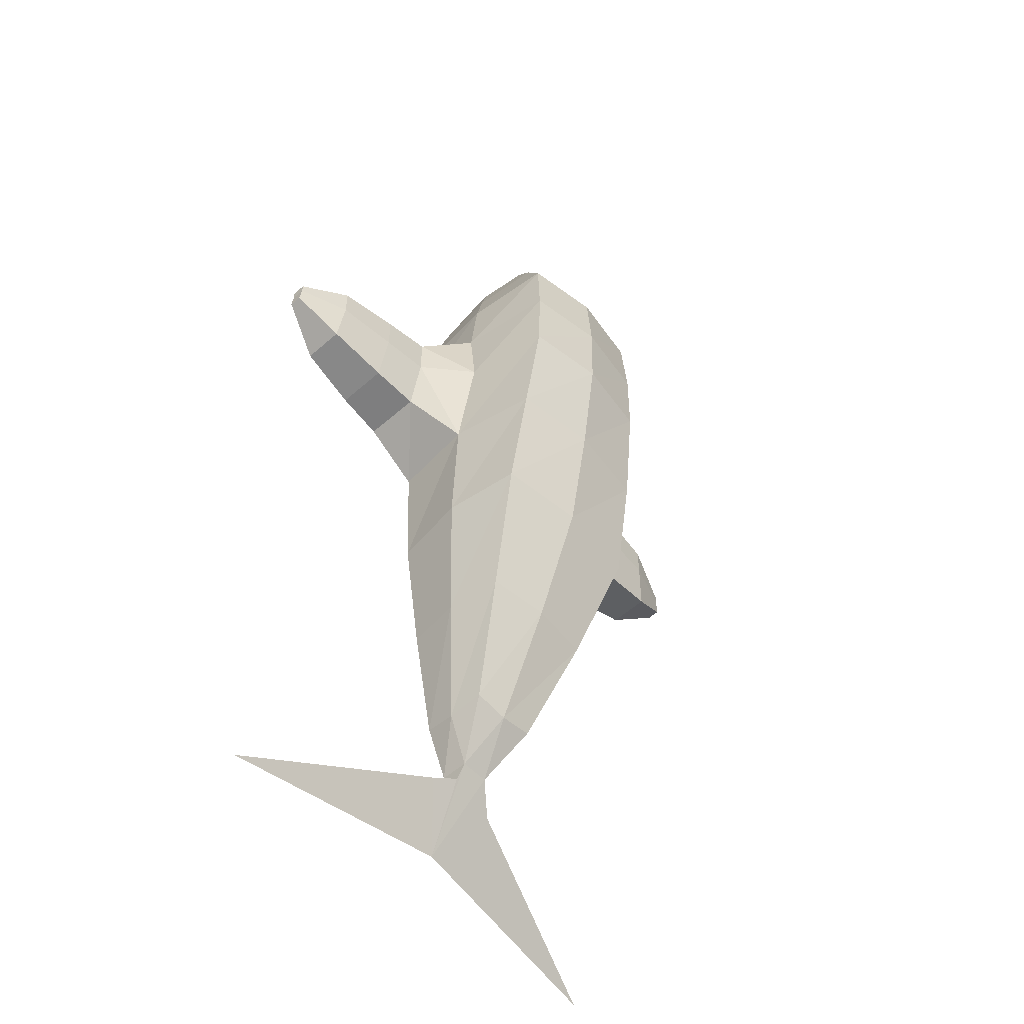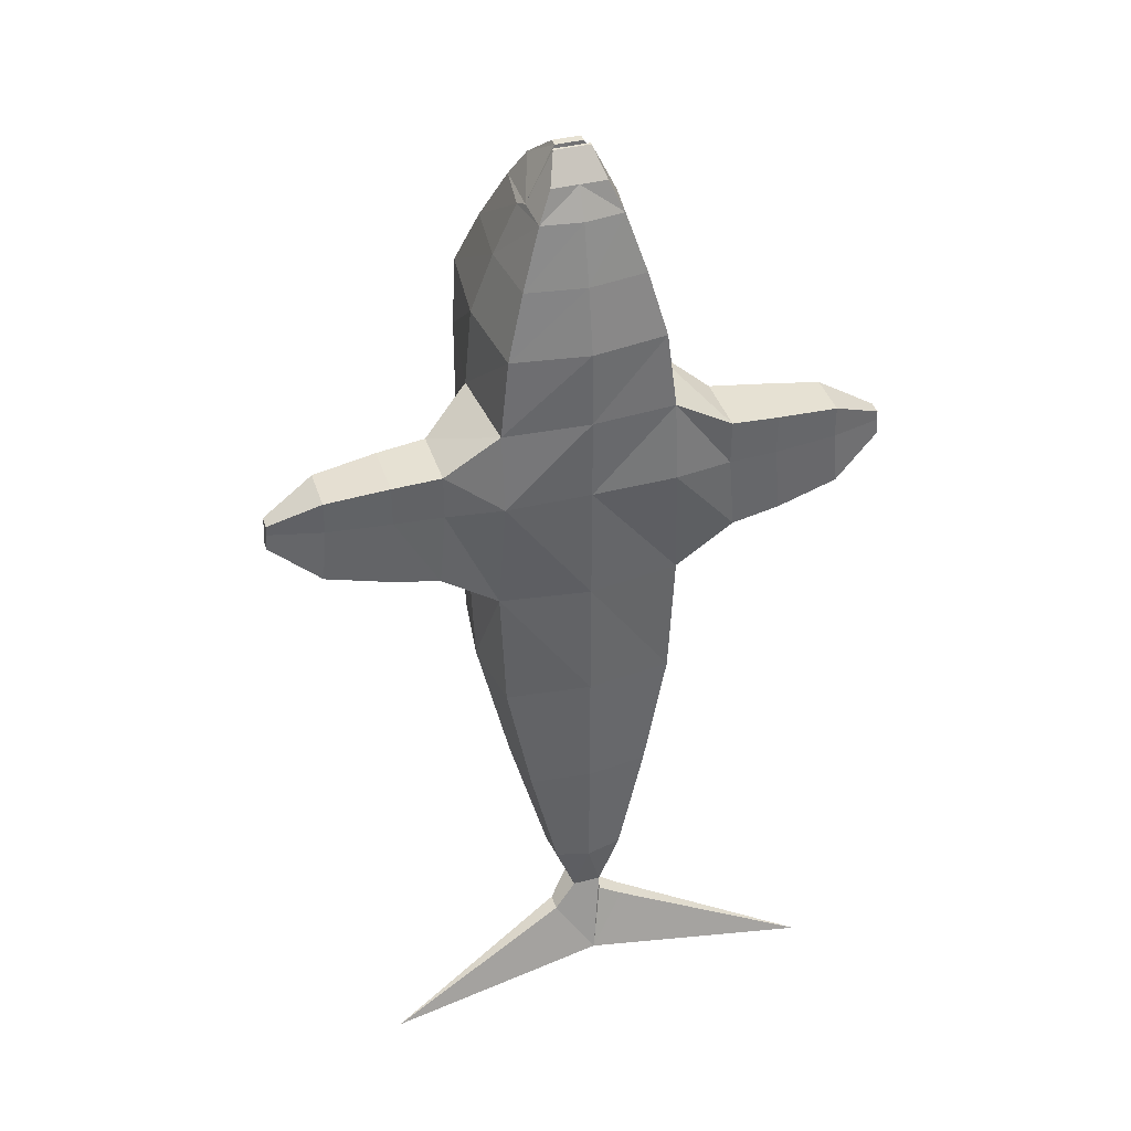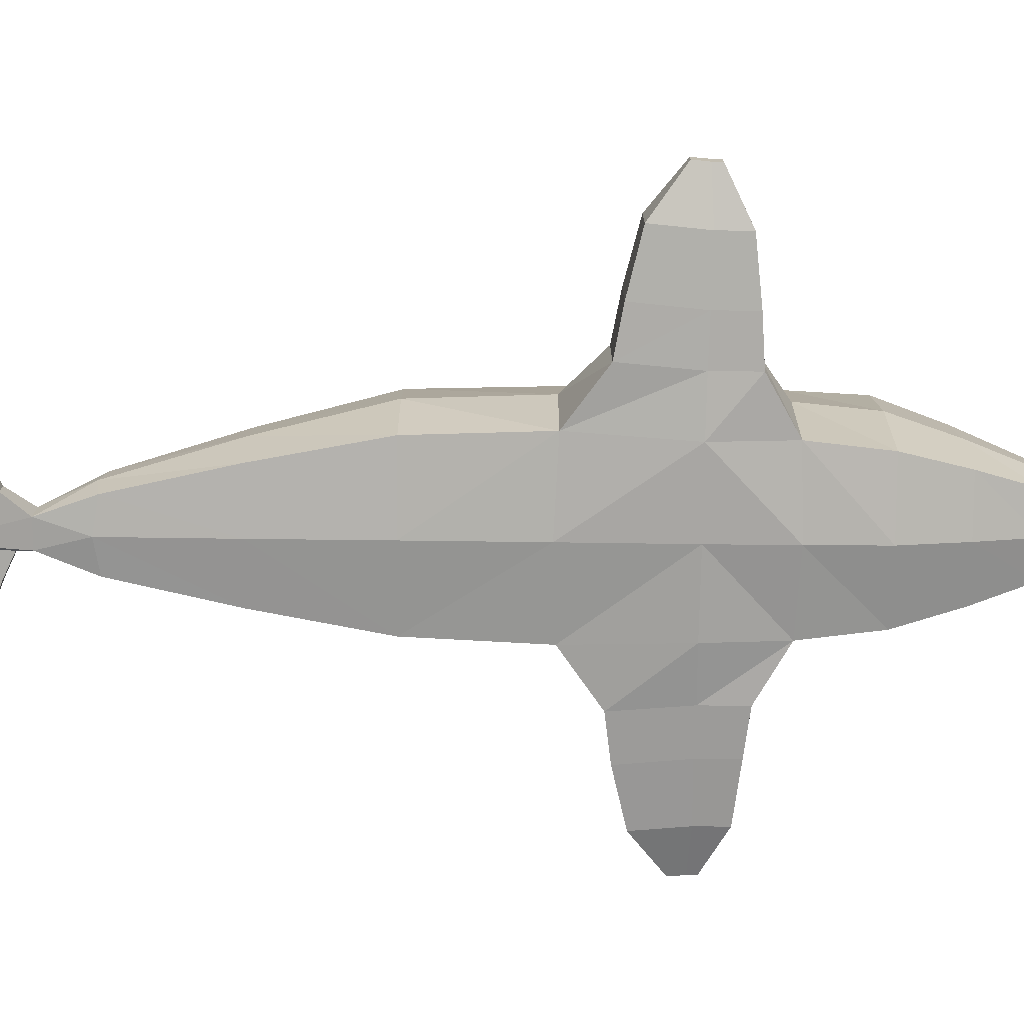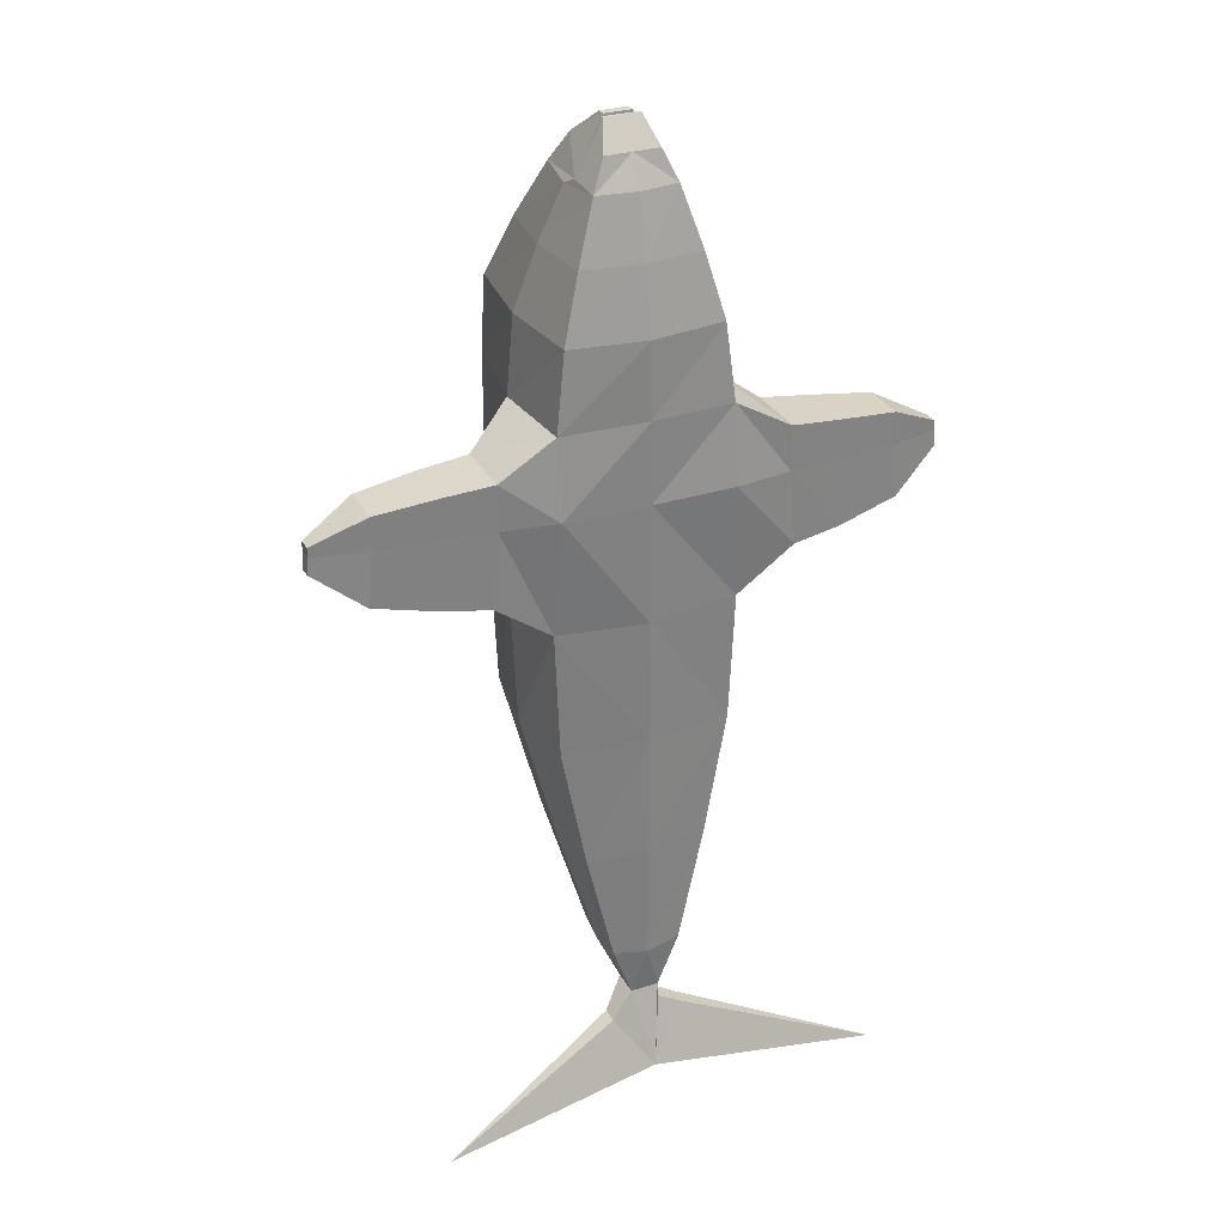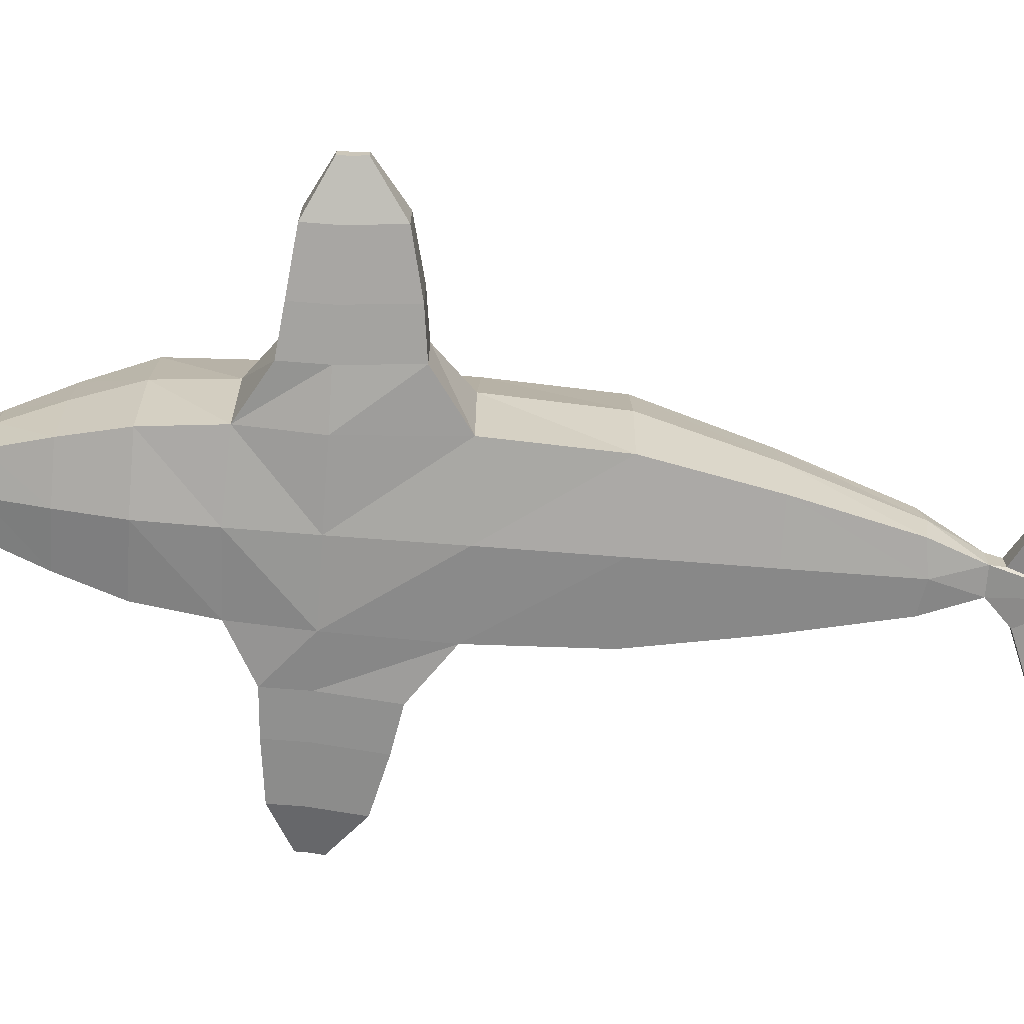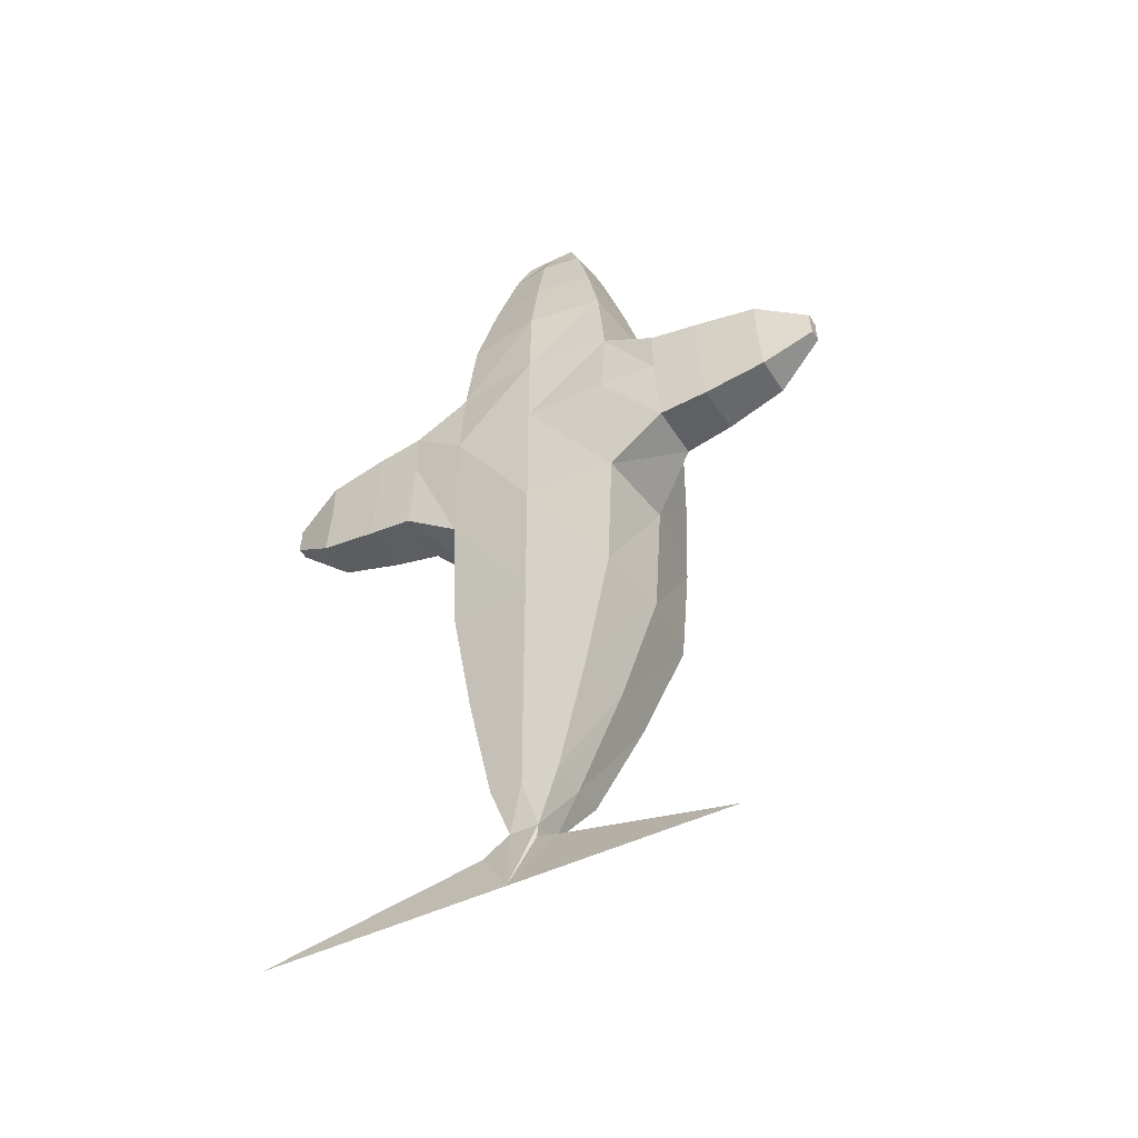
<metadata>
{"format":"obj","ext":"obj","renderer":"f3d","projection":"perspective","resolution":1024,"background":"white","views":[{"elev":-54.5,"azim":133.0,"up":"+Z"},{"elev":39.7,"azim":-17.5,"up":"+Z"},{"elev":-73.3,"azim":-90.7,"up":"+Y"},{"elev":30.2,"azim":-24.2,"up":"+Z"},{"elev":-69.2,"azim":85.5,"up":"+Y"},{"elev":-45.2,"azim":29.7,"up":"+Z"}]}
</metadata>
<code>
o Fish_Nonenaranja.
v 7.883 6.778 -11.72
v 7.854 5.987 11.01
v -7.869 5.987 11.01
v -7.898 6.778 -11.72
v 7.861 20.91 -11.74
v 7.861 20.91 -11.74
v 7.293 24.36 11.05
v 7.293 24.36 11.05
v -7.308 24.36 11.05
v -7.308 24.36 11.05
v -7.876 20.91 -11.74
v -7.876 20.91 -11.74
v -3.229 6.252 -33.91
v -3.229 12.57 -33.91
v -3.229 12.57 -33.91
v 3.214 6.252 -33.91
v 3.214 12.57 -33.91
v 3.214 12.57 -33.91
v -1.346 6.435 -38.96
v 1.287 6.446 -38.94
v -1.346 9.001 -38.96
v -1.346 9.001 -38.96
v 1.287 9.018 -38.94
v 1.287 9.018 -38.94
v -0.007504 3.962 -46.2
v 1.283 6.282 -40.24
v -0.007504 3.962 -46.2
v 1.283 8.117 -40.24
v 3.448 5.764 -41.22
v 3.448 7.324 -41.22
v -0.007504 3.962 -46.2
v 21.15 1.686 -48.22
v -3.466 5.768 -41.18
v -0.007504 3.962 -46.2
v -3.466 7.355 -41.18
v -21.16 1.686 -48.22
v -7.023 7.132 25.46
v -7.023 7.132 25.46
v -7.001 24.12 25.47
v -7.001 24.12 25.47
v 7.008 7.132 25.46
v 7.008 7.132 25.46
v 6.986 24.12 25.47
v 6.986 24.12 25.47
v -3.676 9.047 36.87
v -3.676 9.047 36.87
v 3.661 9.047 36.87
v 3.661 9.047 36.87
v 3.661 18 36.87
v 3.661 18 36.87
v 3.661 18 36.87
v -3.676 18 36.87
v -3.676 18 36.87
v -3.676 18 36.87
v -2.46 9.856 39.63
v -2.46 16.32 39.63
v -2.46 16.32 39.63
v 2.445 9.856 39.63
v 2.445 16.32 39.63
v 2.445 16.32 39.63
v -0.00752 5.846 11.05
v 8.381 6.719 0.277
v -0.007516 5.9 -11.74
v -8.396 6.719 0.277
v 7.729 22.85 -0.08679
v 7.729 22.85 -0.08679
v 7.729 22.85 -0.08679
v -0.007523 25.41 11.05
v -7.744 22.85 -0.0868
v -7.744 22.85 -0.0868
v -7.744 22.85 -0.0868
v -0.007515 21.79 -11.74
v 8.772 16.34 11.01
v 8.772 16.34 11.01
v 8.871 13.83 -11.72
v -8.787 16.34 11.01
v -8.787 16.34 11.01
v -8.886 13.83 -11.72
v -5.696 16.85 -23.19
v -5.696 16.85 -23.19
v -3.423 9.261 -34.43
v -5.696 6.497 -23.19
v 5.681 6.497 -23.19
v 3.408 9.261 -34.43
v 5.681 16.85 -23.19
v 5.681 16.85 -23.19
v -0.00751 12.62 -34.43
v -0.00751 5.9 -34.43
v -7.871 6.804 18.29
v -7.871 6.804 18.29
v -7.895 15.62 25.46
v -7.235 24.5 18.57
v -7.235 24.5 18.57
v 7.219 24.5 18.57
v 7.219 24.5 18.57
v 7.88 15.62 25.46
v 7.856 6.804 18.29
v 7.856 6.804 18.29
v -0.007529 25.19 25.47
v -0.007525 6.071 25.47
v 5.399 8.031 31.43
v 5.399 8.031 31.43
v -0.007528 8.515 36.88
v -5.414 8.031 31.43
v -5.414 8.031 31.43
v -5.414 21.16 31.43
v -5.414 21.16 31.43
v -0.007529 18.54 36.88
v 5.399 21.16 31.43
v 5.399 21.16 31.43
v 4.257 13.42 36.62
v 4.257 13.42 36.62
v -4.272 13.42 36.62
v -4.272 13.42 36.62
v -3.932 12.06 37.29
v 3.917 12.06 37.29
v -0.00753 16.32 39.63
v -0.007529 9.856 39.63
v -0.007518 5.901 -0.07378
v -0.007519 23.85 -0.09981
v 9.153 14.65 0.277
v 9.153 14.65 0.277
v -9.168 14.65 0.277
v -9.168 14.65 0.277
v -6.395 11.67 -23.21
v 6.38 11.67 -23.21
v -0.007512 17.48 -23.21
v -0.007513 5.856 -23.21
v -8.591 15.5 18.29
v -8.591 15.5 18.29
v 8.576 15.5 18.29
v 8.576 15.5 18.29
v -0.007526 25.6 18.58
v -0.007523 5.912 18.56
v -0.007527 7.217 31.43
v -0.007529 21.98 31.43
v 6.075 14.59 31.42
v -6.09 14.59 31.42
v -0.00753 12.26 37.29
v 13.09 6.599 15.29
v 13.09 12.56 15.29
v 13.09 12.56 11.09
v 13.69 12.03 4.083
v 13.69 6.599 4.083
v 13.09 6.599 11.09
v -13.11 12.56 11.09
v -13.11 12.56 15.29
v -13.11 6.599 15.29
v -13.71 6.599 4.083
v -13.71 12.03 4.083
v -13.11 6.599 11.09
v 18.18 6.888 4.7
v 17.59 6.888 11.01
v 17.59 6.888 14.79
v 18.18 11.78 4.7
v 17.59 12.25 11.01
v 17.59 12.25 14.79
v -18.19 6.888 4.878
v -17.6 6.888 11.19
v -17.6 6.888 14.97
v -17.6 12.25 11.19
v -18.19 11.78 4.878
v -17.6 12.25 14.97
v 23.41 7.408 14.16
v 23.41 11.7 14.16
v 23.41 11.7 11.13
v 23.88 11.32 6.083
v 23.88 7.408 6.083
v 23.41 7.408 11.13
v -23.42 11.7 11.27
v -23.42 11.7 14.3
v -23.42 7.408 14.3
v -23.89 7.408 6.226
v -23.89 11.32 6.226
v -23.42 7.408 11.27
v -28.2 8.865 11.02
v -28.34 8.865 9.504
v -28.2 8.865 11.93
v -28.34 10.04 9.504
v -28.2 10.15 11.02
v -28.2 10.15 11.93
v 28.18 8.865 10.88
v 28.33 8.865 9.362
v 28.18 8.865 11.78
v 28.33 10.04 9.362
v 28.18 10.15 10.88
v 28.18 10.15 11.78
v -1.25 12.63 41.96
v -0.00753 12.63 41.96
v 1.235 12.63 41.96
v 1.235 13.42 41.96
v 1.235 13.42 41.96
v -0.00753 13.42 41.96
v -0.00753 13.42 41.96
v -1.25 13.42 41.96
v -1.25 13.42 41.96
v -1.643 12.04 41.96
v -0.00753 12.04 41.96
v 1.628 12.04 41.96
v 1.628 11.8 41.96
v -0.007529 11.8 41.96
v -1.643 11.8 41.96
f 21 23 25
f 20 19 25
f 20 25 27
f 20 27 26
f 25 23 28
f 25 28 27
f 23 20 26
f 23 26 28
f 28 26 29
f 28 29 30
f 27 28 30
f 27 30 31
f 26 27 31
f 26 31 29
f 29 31 32
f 31 30 32
f 30 29 32
f 25 19 33
f 25 33 34
f 21 25 34
f 21 34 35
f 19 21 35
f 19 35 33
f 33 35 36
f 35 34 36
f 34 33 36
f 62 2 61
f 62 61 119
f 1 62 119
f 1 119 63
f 119 61 3
f 119 3 64
f 63 119 64
f 63 64 4
f 72 11 69
f 72 69 120
f 5 72 120
f 5 120 65
f 120 69 9
f 120 9 68
f 65 120 68
f 65 68 7
f 75 6 66
f 75 66 121
f 1 75 121
f 1 121 62
f 122 67 8
f 122 8 73
f 76 10 70
f 76 70 123
f 124 71 12
f 124 12 78
f 64 124 78
f 64 78 4
f 78 12 79
f 78 79 125
f 4 78 125
f 4 125 82
f 125 79 14
f 125 14 81
f 82 125 81
f 82 81 13
f 75 1 83
f 75 83 126
f 6 75 126
f 6 126 85
f 126 83 16
f 126 16 84
f 85 126 84
f 85 84 17
f 72 5 86
f 72 86 127
f 11 72 127
f 11 127 80
f 127 86 18
f 127 18 87
f 80 127 87
f 80 87 15
f 63 4 82
f 63 82 128
f 1 63 128
f 1 128 83
f 128 82 13
f 128 13 88
f 83 128 88
f 83 88 16
f 88 19 20
f 16 88 20
f 88 13 19
f 87 24 22
f 15 87 22
f 87 18 24
f 84 20 23
f 17 84 23
f 84 16 20
f 81 21 19
f 13 81 19
f 81 14 21
f 10 76 129
f 10 129 92
f 129 89 37
f 129 37 91
f 92 129 91
f 92 91 39
f 73 8 94
f 73 94 131
f 131 94 43
f 131 43 96
f 97 131 96
f 97 96 41
f 68 9 93
f 68 93 133
f 7 68 133
f 7 133 95
f 133 93 40
f 133 40 99
f 95 133 99
f 95 99 44
f 61 2 98
f 61 98 134
f 3 61 134
f 3 134 90
f 134 98 42
f 134 42 100
f 90 134 100
f 90 100 38
f 100 42 101
f 100 101 135
f 38 100 135
f 38 135 104
f 135 101 47
f 135 47 103
f 104 135 103
f 104 103 45
f 99 40 106
f 99 106 136
f 44 99 136
f 44 136 109
f 136 106 52
f 136 52 108
f 109 136 108
f 109 108 49
f 96 43 110
f 96 110 137
f 41 96 137
f 41 137 102
f 137 110 50
f 137 50 111
f 102 137 111
f 102 111 48
f 91 37 105
f 91 105 138
f 39 91 138
f 39 138 107
f 138 105 46
f 138 46 113
f 107 138 113
f 107 113 53
f 132 98 140
f 132 140 141
f 74 132 141
f 74 141 142
f 121 74 142
f 121 142 143
f 62 121 143
f 62 143 144
f 98 2 145
f 98 145 140
f 2 62 144
f 2 144 145
f 130 77 146
f 130 146 147
f 90 130 147
f 90 147 148
f 124 64 149
f 124 149 150
f 77 124 150
f 77 150 146
f 3 90 148
f 3 148 151
f 64 3 151
f 64 151 149
f 145 144 152
f 145 152 153
f 140 145 153
f 140 153 154
f 144 143 155
f 144 155 152
f 143 142 156
f 143 156 155
f 142 141 157
f 142 157 156
f 141 140 154
f 141 154 157
f 149 151 159
f 149 159 158
f 151 148 160
f 151 160 159
f 146 150 162
f 146 162 161
f 150 149 158
f 150 158 162
f 148 147 163
f 148 163 160
f 147 146 161
f 147 161 163
f 157 154 164
f 157 164 165
f 156 157 165
f 156 165 166
f 155 156 166
f 155 166 167
f 152 155 167
f 152 167 168
f 154 153 169
f 154 169 164
f 153 152 168
f 153 168 169
f 163 161 170
f 163 170 171
f 160 163 171
f 160 171 172
f 162 158 173
f 162 173 174
f 161 162 174
f 161 174 170
f 159 160 172
f 159 172 175
f 158 159 175
f 158 175 173
f 173 175 176
f 173 176 177
f 175 172 178
f 175 178 176
f 170 174 179
f 170 179 180
f 174 173 177
f 174 177 179
f 172 171 181
f 172 181 178
f 171 170 180
f 171 180 181
f 176 180 179
f 176 179 177
f 180 176 178
f 180 178 181
f 169 168 183
f 169 183 182
f 164 169 182
f 164 182 184
f 168 167 185
f 168 185 183
f 167 166 186
f 167 186 185
f 166 165 187
f 166 187 186
f 165 164 184
f 165 184 187
f 183 185 186
f 183 186 182
f 182 186 187
f 182 187 184
f 115 139 189
f 115 189 188
f 139 116 190
f 139 190 189
f 59 117 193
f 59 193 191
f 117 56 195
f 117 195 193
f 116 60 192
f 116 192 190
f 57 115 188
f 57 188 196
f 189 194 196
f 189 196 188
f 190 192 194
f 190 194 189
f 139 115 197
f 139 197 198
f 116 139 198
f 116 198 199
f 118 58 200
f 118 200 201
f 55 118 201
f 55 201 202
f 58 116 199
f 58 199 200
f 115 55 202
f 115 202 197
f 201 198 197
f 201 197 202
f 200 199 198
f 200 198 201
f 49 108 117
f 49 117 59
f 52 56 117
f 52 117 108
f 54 114 115
f 54 115 57
f 45 55 115
f 45 115 114
f 45 103 118
f 45 118 55
f 47 58 118
f 47 118 103
f 47 112 116
f 47 116 58
f 51 60 116
f 51 116 112

</code>
